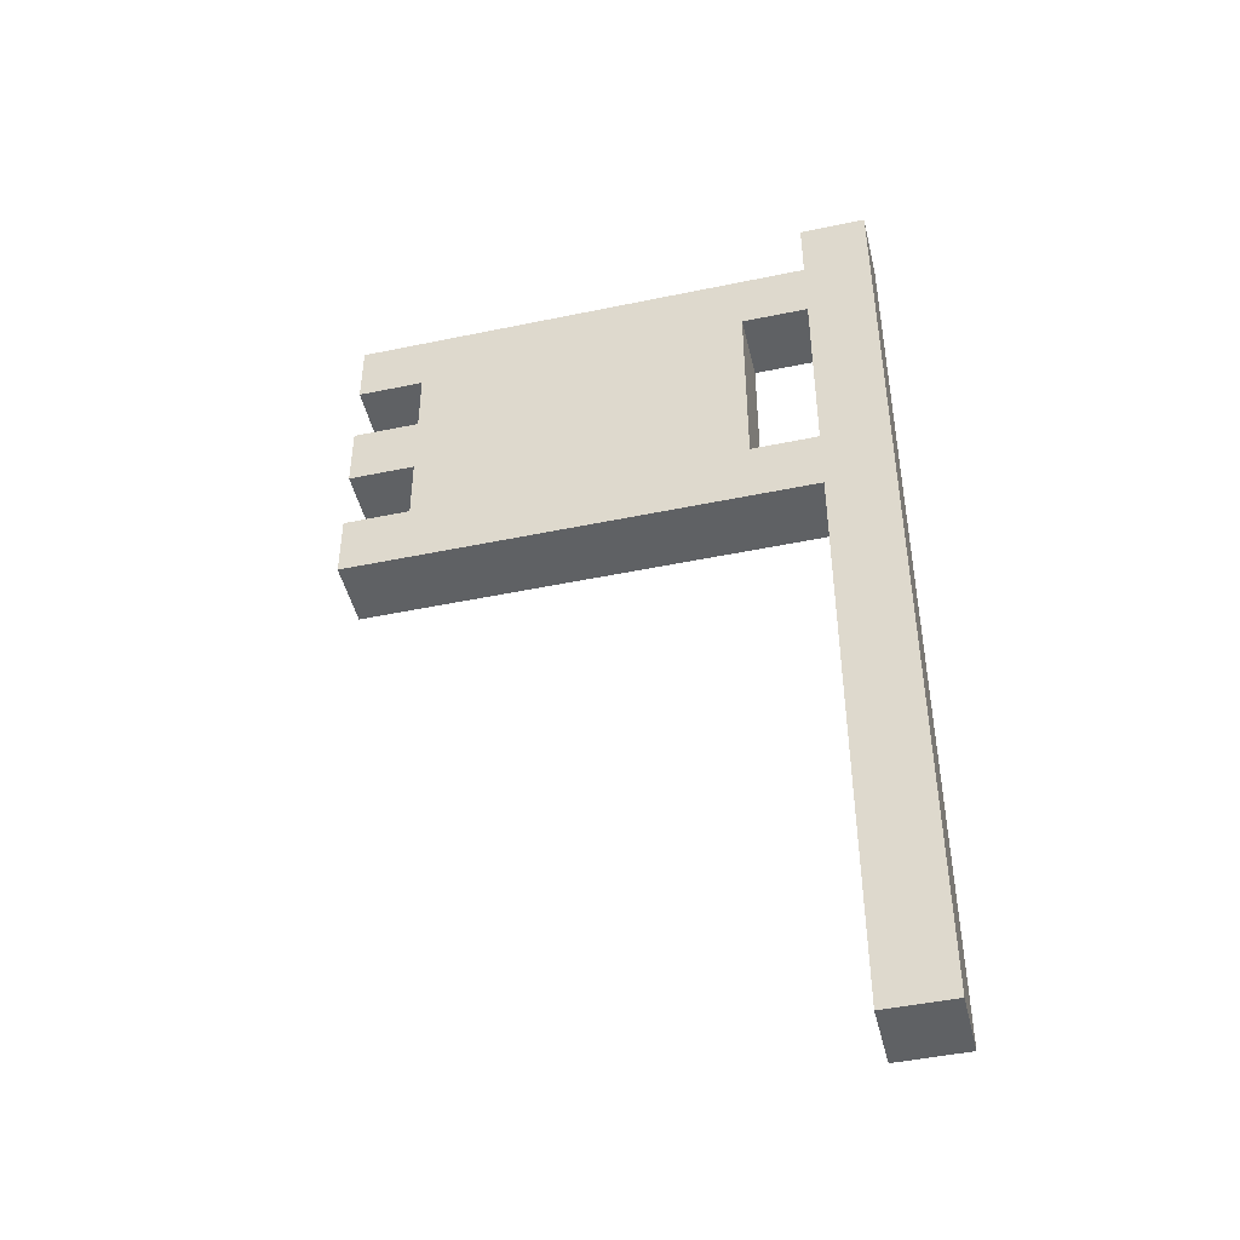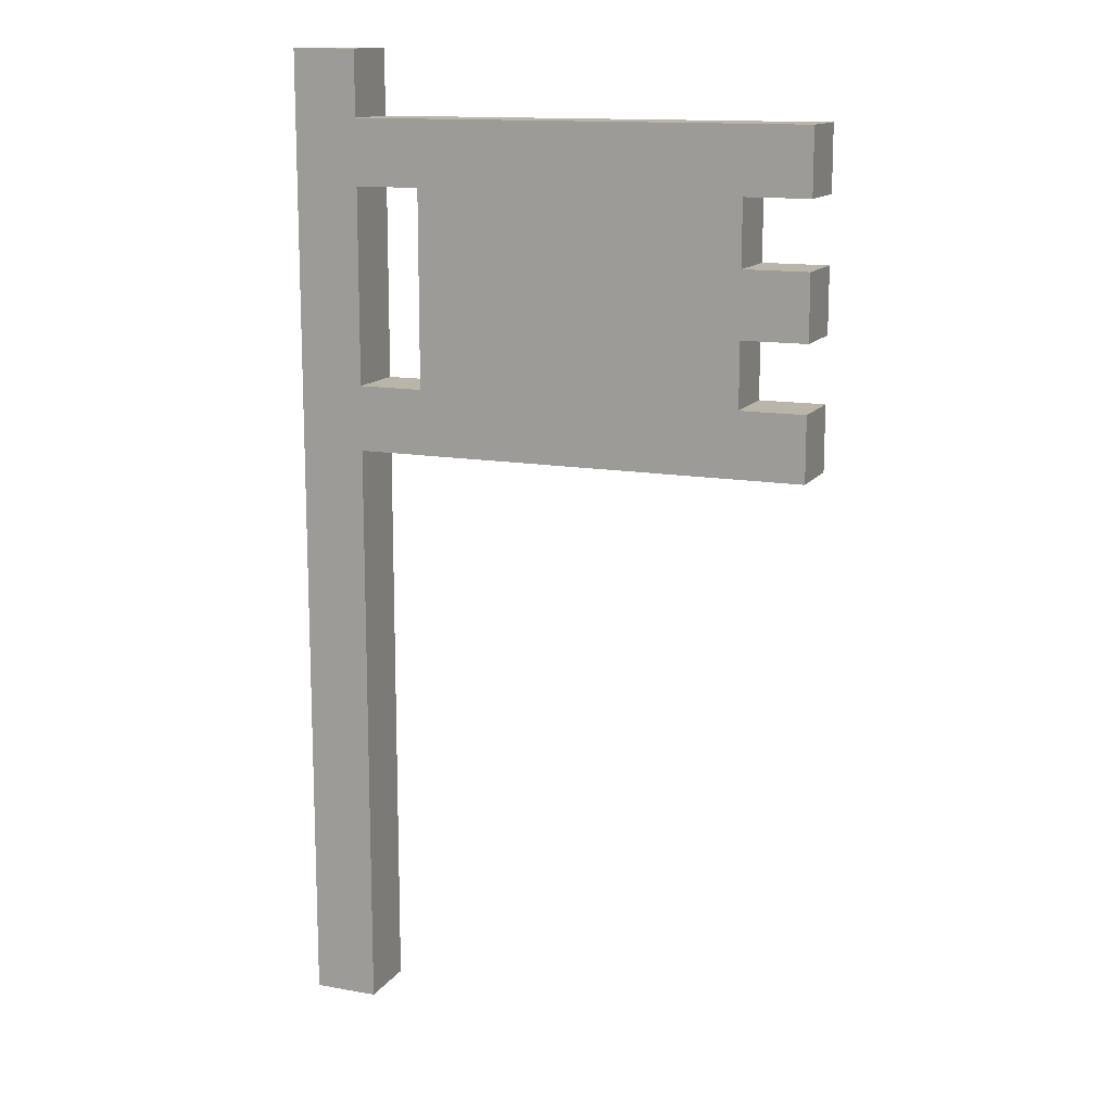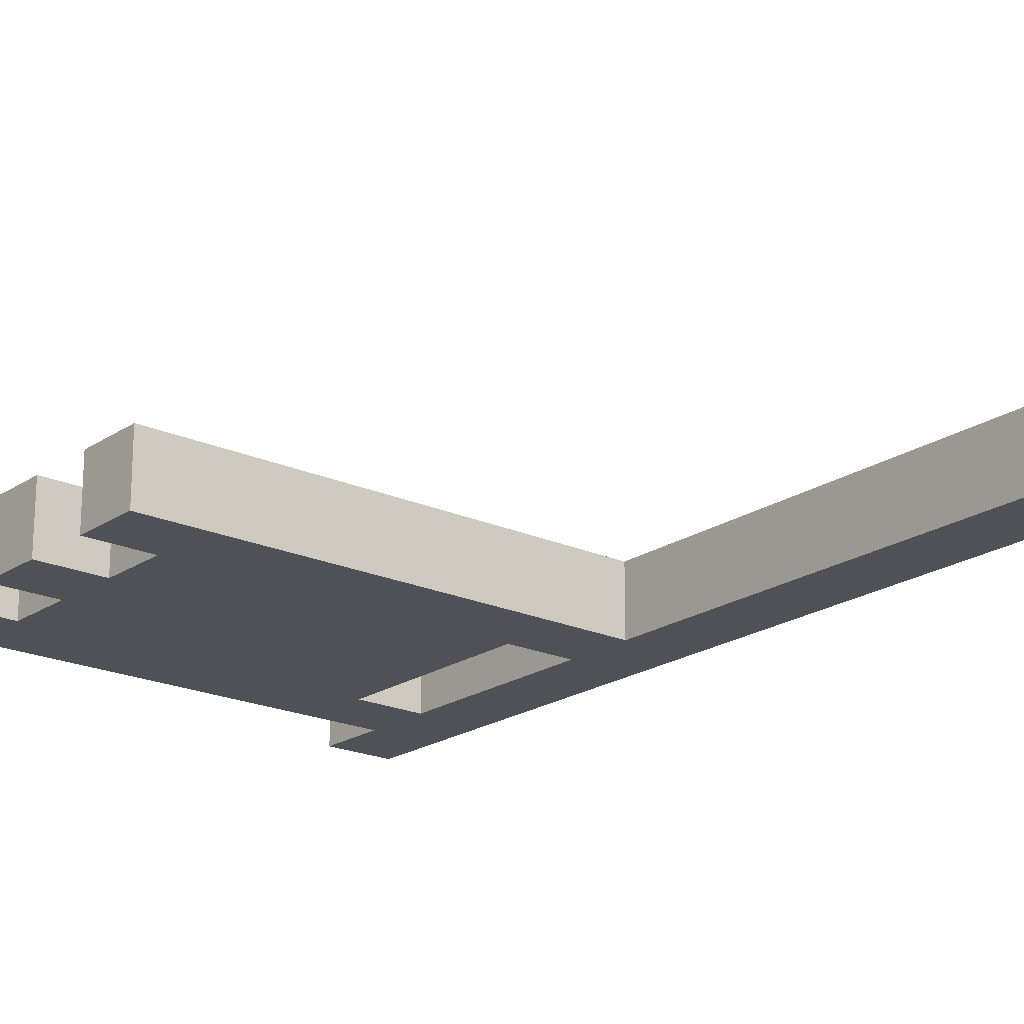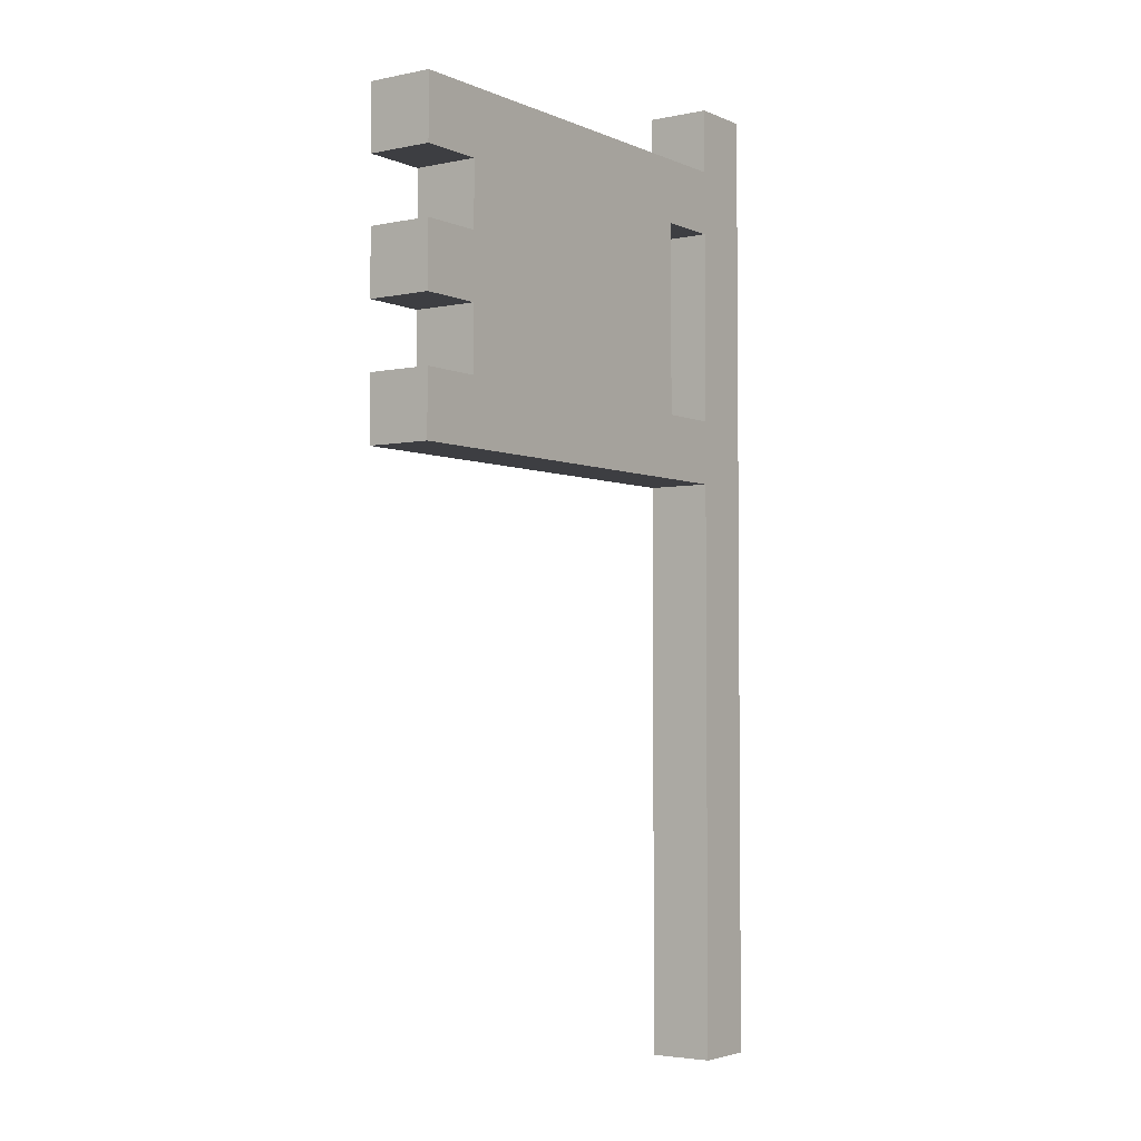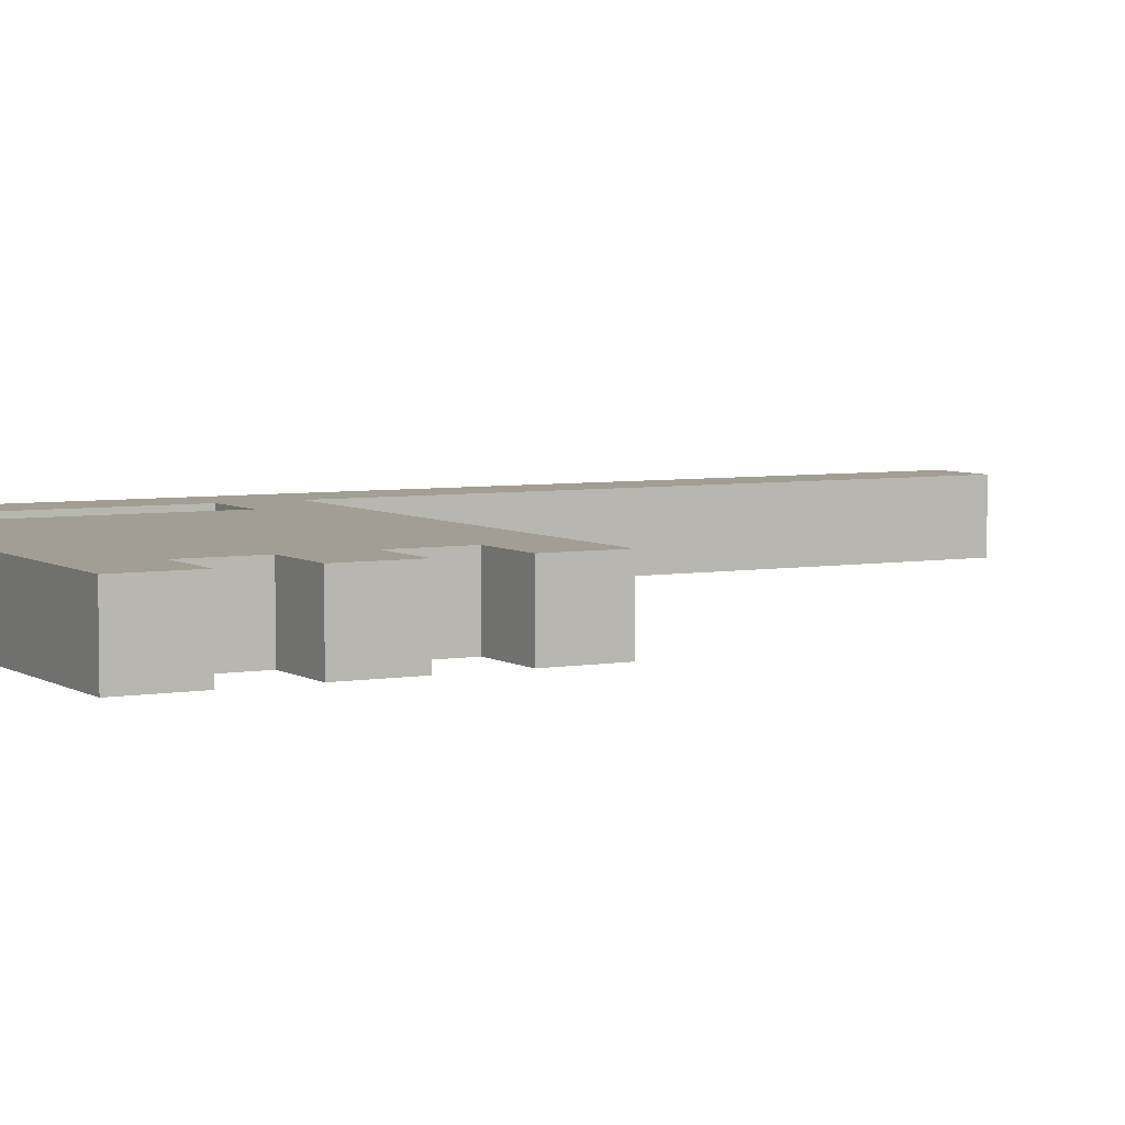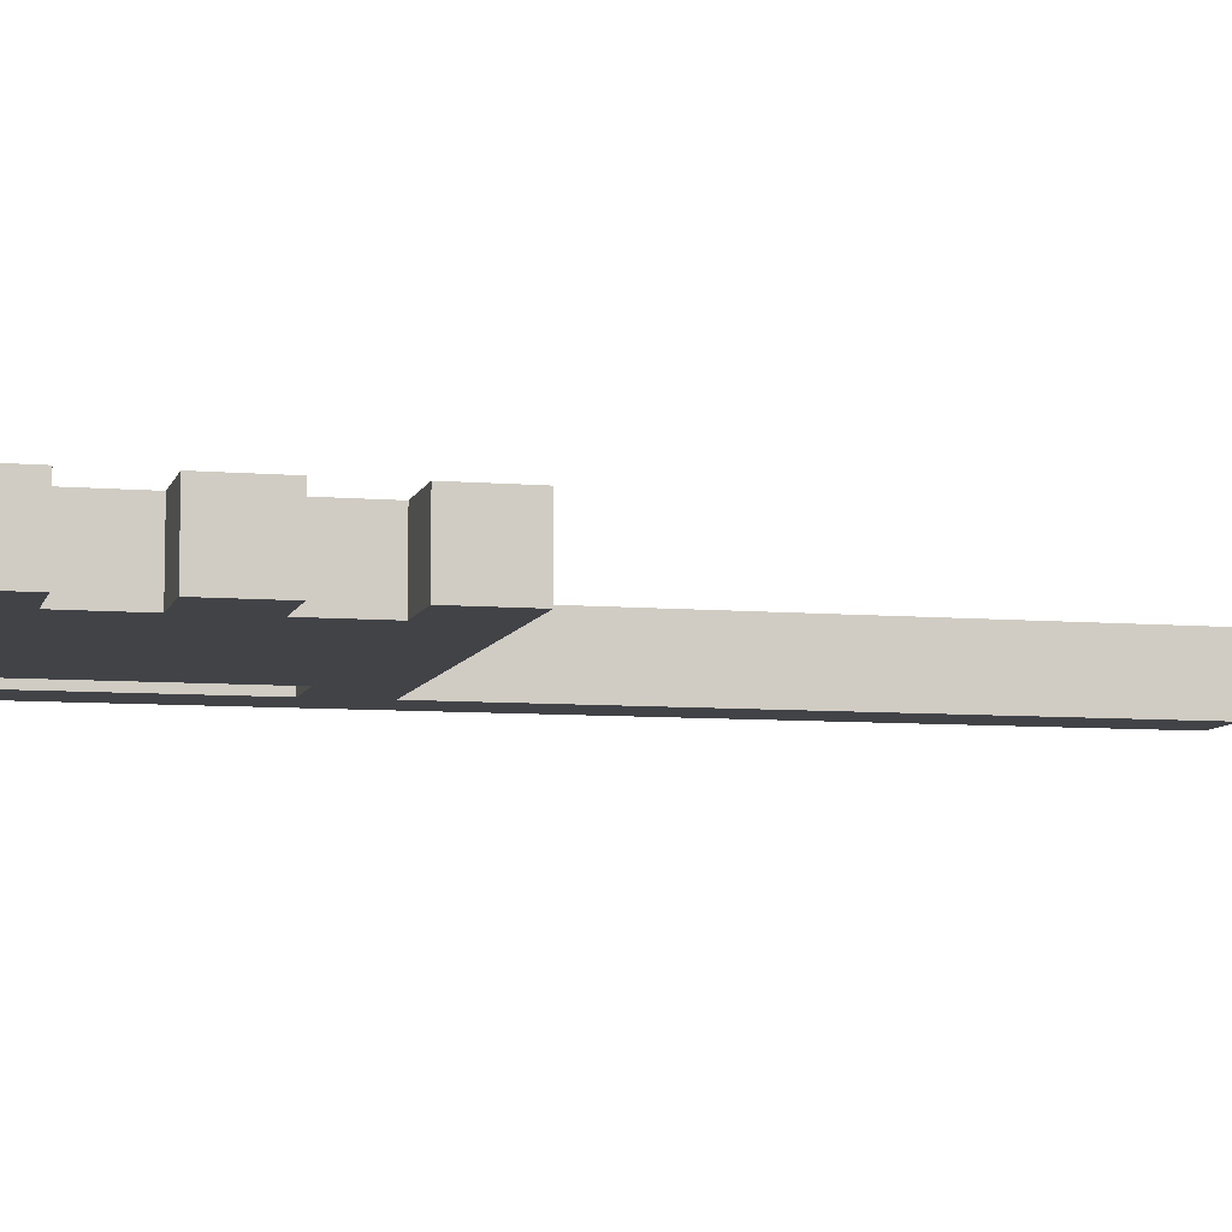
<metadata>
{"format":"obj","ext":"obj","renderer":"f3d","projection":"perspective","resolution":1024,"background":"white","views":[{"elev":-46.5,"azim":13.4,"up":"+Y"},{"elev":13.4,"azim":-157.9,"up":"+Y"},{"elev":-20.4,"azim":-39.5,"up":"+Z"},{"elev":-3.6,"azim":-54.8,"up":"+Y"},{"elev":5.1,"azim":-119.1,"up":"+Z"},{"elev":-7.5,"azim":-103.8,"up":"+Z"}]}
</metadata>
<code>
v -4 9 0.5
v -4 9 -0.5
v -4 10 0.5
v -4 10 -0.5
v -4 11 0.5
v -4 11 -0.5
v -4 12 0.5
v -4 12 -0.5
v -4 13 0.5
v -4 13 -0.5
v -4 14 0.5
v -4 14 -0.5
v -3 10 0.5
v -3 10 -0.5
v -3 11 0.5
v -3 11 -0.5
v -3 12 0.5
v -3 12 -0.5
v -3 13 0.5
v -3 13 -0.5
v 3 0 0.5
v 3 0 -0.5
v 3 9 0.5
v 3 9 -0.5
v 3 10 0.5
v 3 10 -0.5
v 3 13 0.5
v 3 13 -0.5
v 3 14 0.5
v 3 14 -0.5
v 3 15 0.5
v 3 15 -0.5
v 2 10 0.5
v 2 10 -0.5
v 2 13 0.5
v 2 13 -0.5
v 4 0 0.5
v 4 0 -0.5
v 4 15 0.5
v 4 15 -0.5
v -4 9 0.5
v -4 10 0.5
v -4 11 0.5
v -4 12 0.5
v -4 13 0.5
v -4 14 0.5
v -3 10 0.5
v -3 11 0.5
v -3 12 0.5
v -3 13 0.5
v 2 10 0.5
v 2 13 0.5
v 3 0 0.5
v 3 9 0.5
v 3 10 0.5
v 3 13 0.5
v 3 14 0.5
v 3 15 0.5
v 4 0 0.5
v 4 15 0.5
v -4 9 -0.5
v -4 10 -0.5
v -4 11 -0.5
v -4 12 -0.5
v -4 13 -0.5
v -4 14 -0.5
v -3 10 -0.5
v -3 11 -0.5
v -3 12 -0.5
v -3 13 -0.5
v 2 10 -0.5
v 2 13 -0.5
v 3 0 -0.5
v 3 9 -0.5
v 3 10 -0.5
v 3 13 -0.5
v 3 14 -0.5
v 3 15 -0.5
v 4 0 -0.5
v 4 15 -0.5
v 3 0 0.5
v 4 0 0.5
v 3 0 -0.5
v 4 0 -0.5
v -4 9 0.5
v 3 9 0.5
v -4 9 -0.5
v 3 9 -0.5
v -4 11 0.5
v -3 11 0.5
v -4 11 -0.5
v -3 11 -0.5
v -4 13 0.5
v -3 13 0.5
v 2 13 0.5
v 3 13 0.5
v -4 13 -0.5
v -3 13 -0.5
v 2 13 -0.5
v 3 13 -0.5
v -4 10 0.5
v -3 10 0.5
v 2 10 0.5
v 3 10 0.5
v -4 10 -0.5
v -3 10 -0.5
v 2 10 -0.5
v 3 10 -0.5
v -4 12 0.5
v -3 12 0.5
v -4 12 -0.5
v -3 12 -0.5
v -4 14 0.5
v 3 14 0.5
v -4 14 -0.5
v 3 14 -0.5
v 3 15 0.5
v 4 15 0.5
v 3 15 -0.5
v 4 15 -0.5
f 3 2 1
f 4 2 3
f 7 6 5
f 8 6 7
f 11 10 9
f 12 10 11
f 15 14 13
f 16 14 15
f 19 18 17
f 20 18 19
f 23 22 21
f 24 22 23
f 27 26 25
f 28 26 27
f 31 30 29
f 32 30 31
f 33 34 35
f 35 34 36
f 37 38 39
f 39 38 40
f 47 42 41
f 48 44 43
f 49 44 48
f 50 46 45
f 51 49 48
f 51 50 49
f 51 47 41
f 51 48 47
f 52 46 50
f 52 50 51
f 54 51 41
f 55 51 54
f 56 46 52
f 57 46 56
f 59 55 54
f 59 58 57
f 59 57 56
f 59 56 55
f 59 54 53
f 60 58 59
f 61 62 67
f 63 64 68
f 68 64 69
f 65 66 70
f 68 69 71
f 69 70 71
f 61 67 71
f 67 68 71
f 70 66 72
f 71 70 72
f 61 71 74
f 74 71 75
f 72 66 76
f 76 66 77
f 74 75 79
f 77 78 79
f 76 77 79
f 75 76 79
f 73 74 79
f 79 78 80
f 83 82 81
f 84 82 83
f 87 86 85
f 88 86 87
f 91 90 89
f 92 90 91
f 97 94 93
f 98 94 97
f 99 96 95
f 100 96 99
f 101 102 105
f 105 102 106
f 103 104 107
f 107 104 108
f 109 110 111
f 111 110 112
f 113 114 115
f 115 114 116
f 117 118 119
f 119 118 120

</code>
